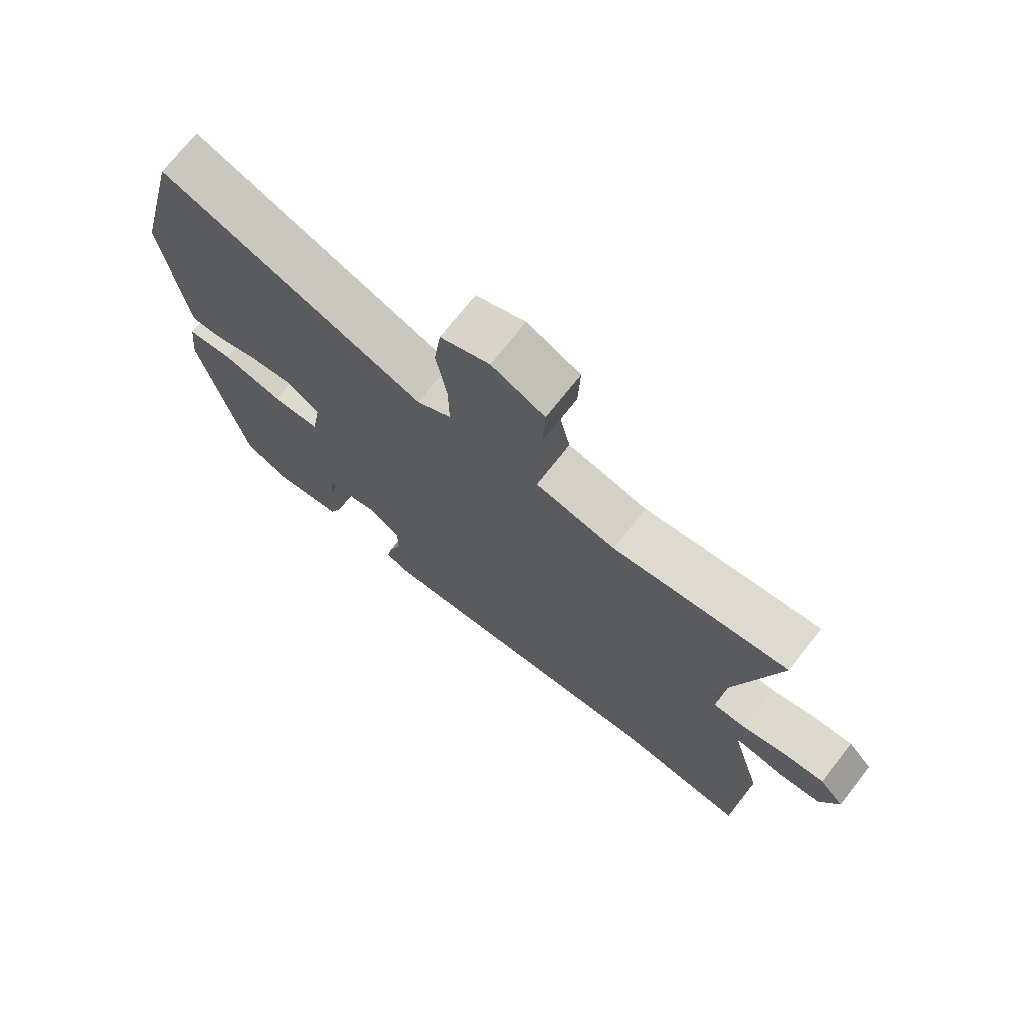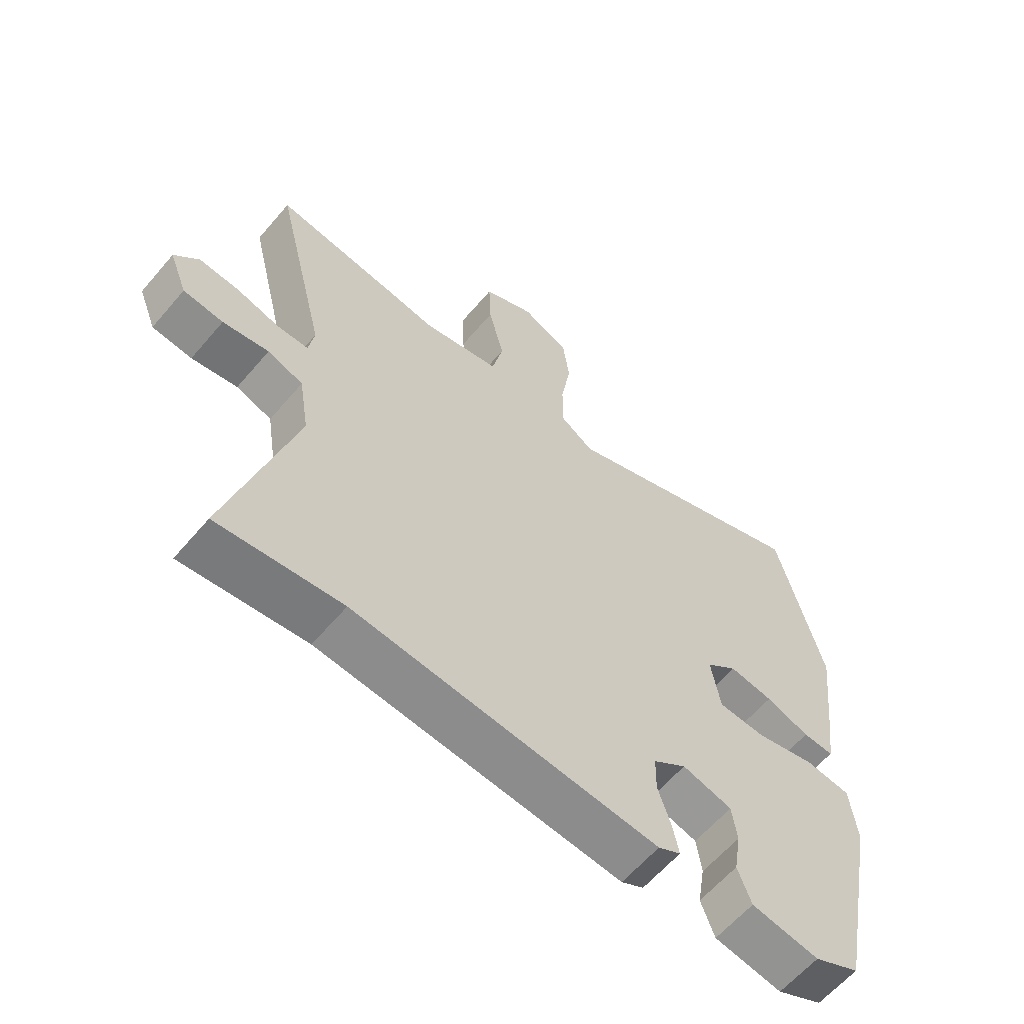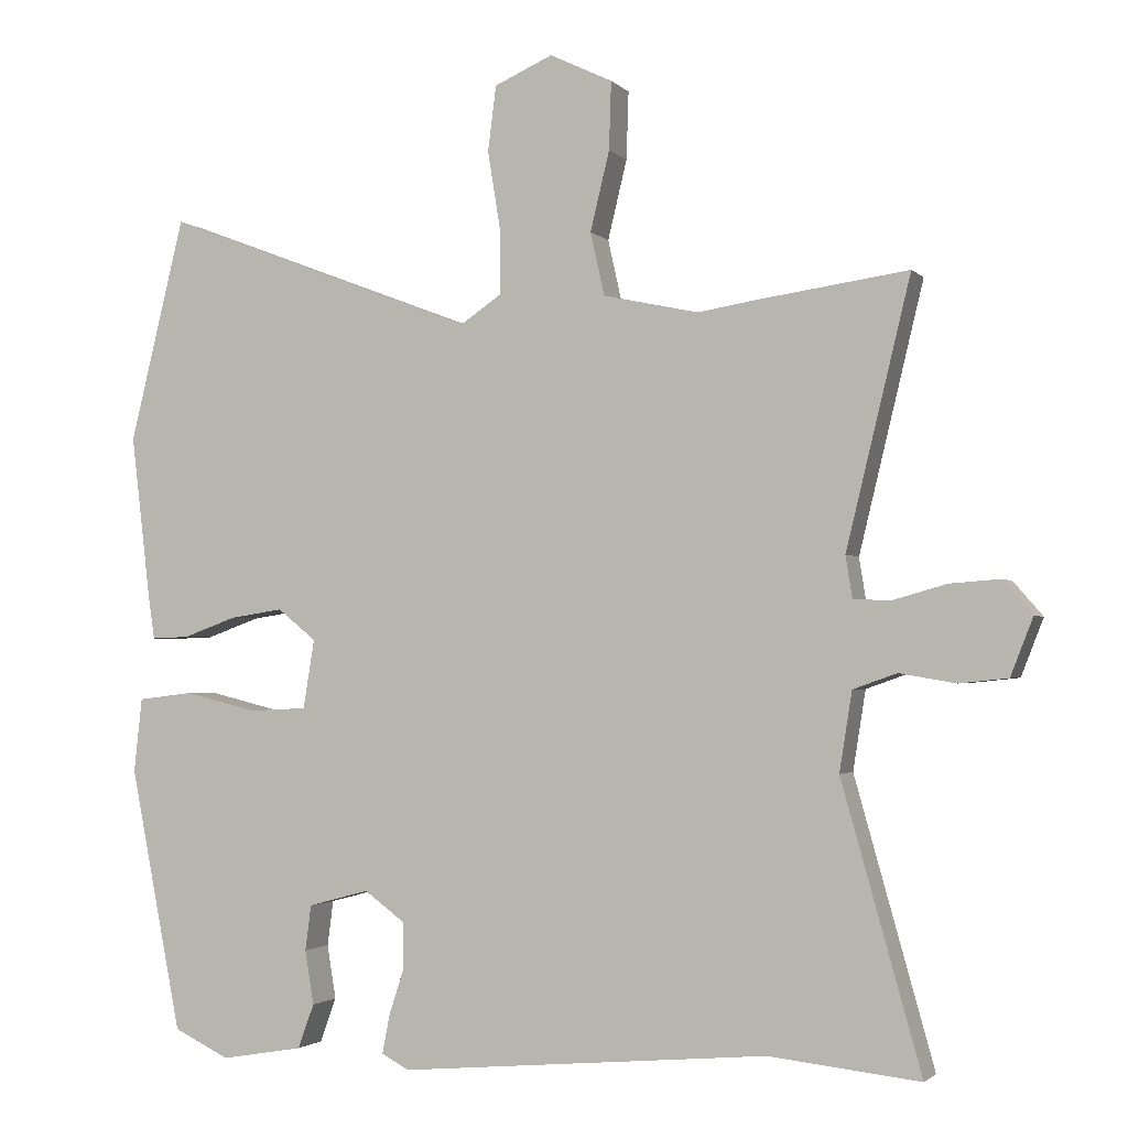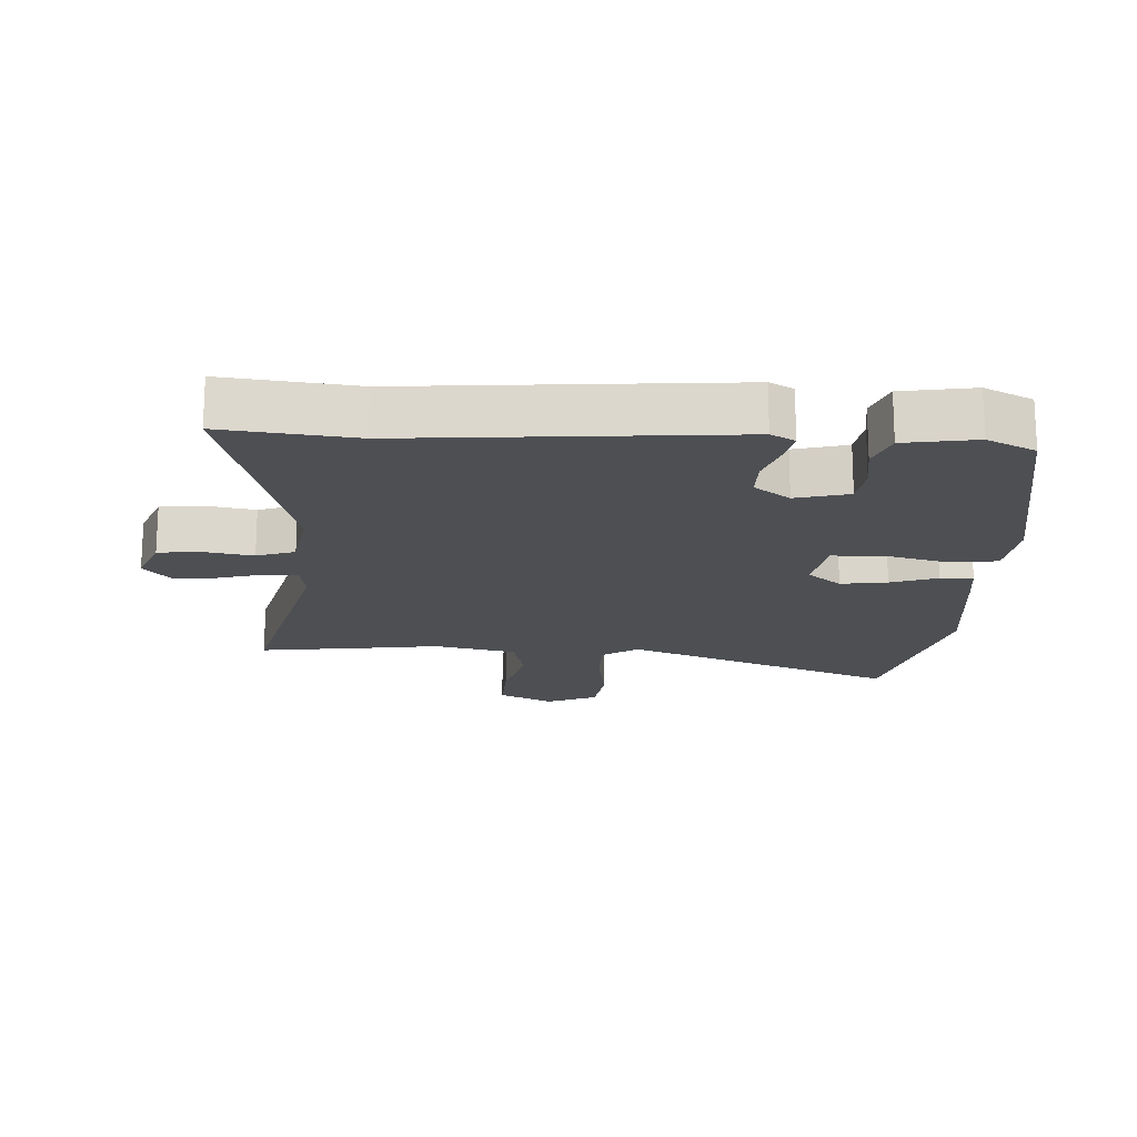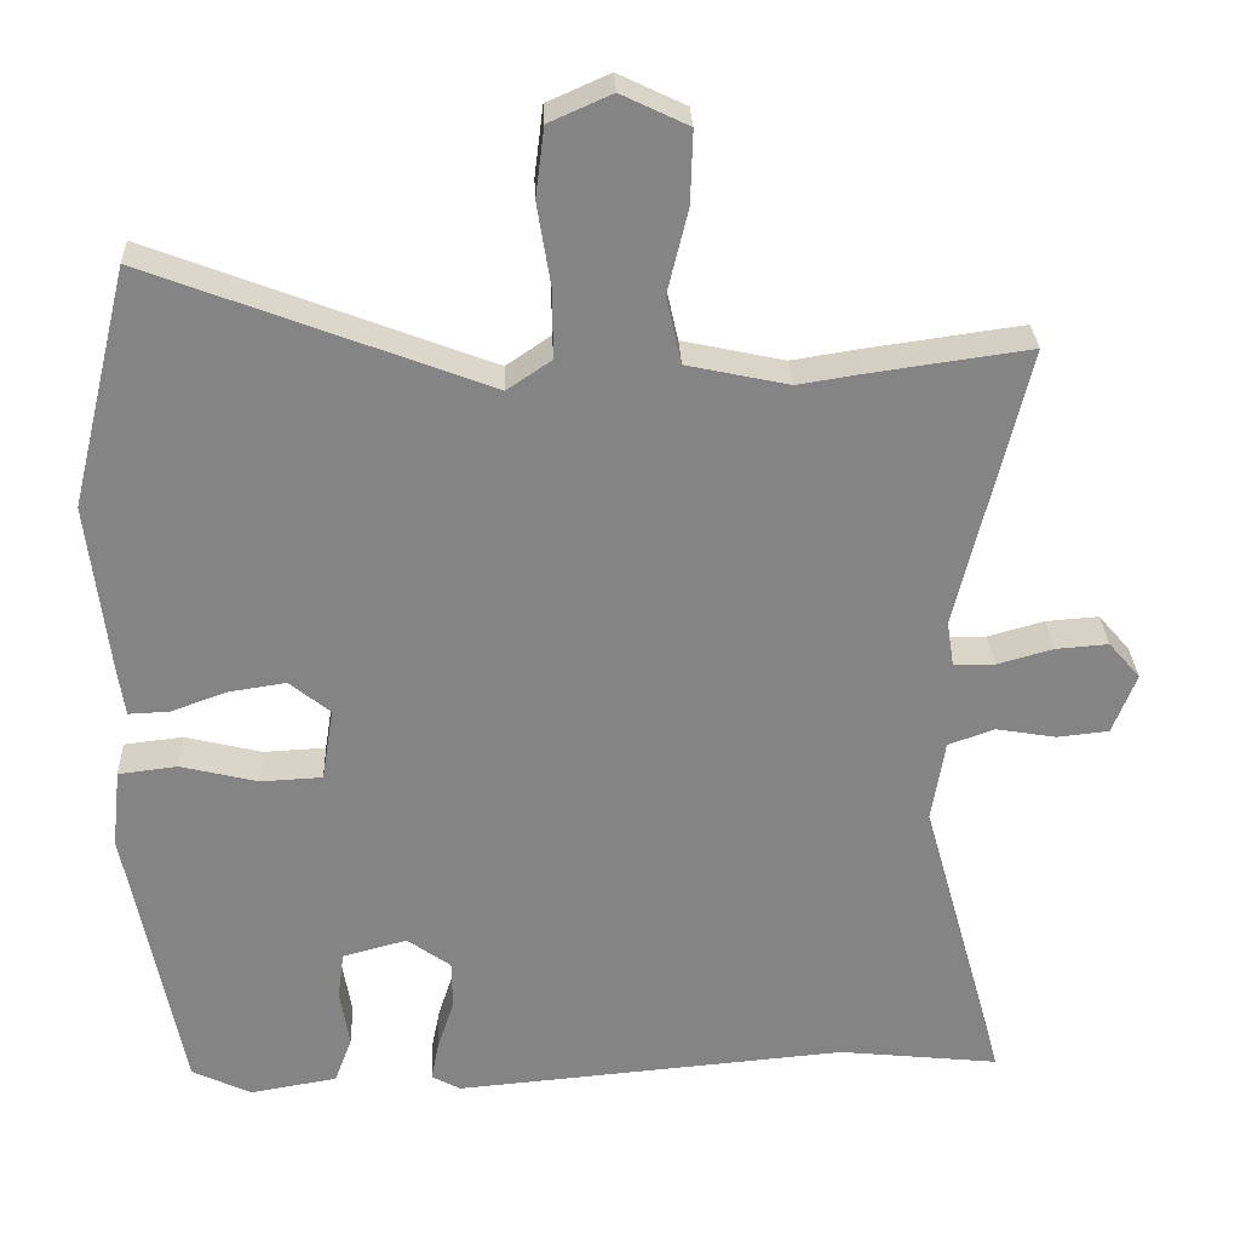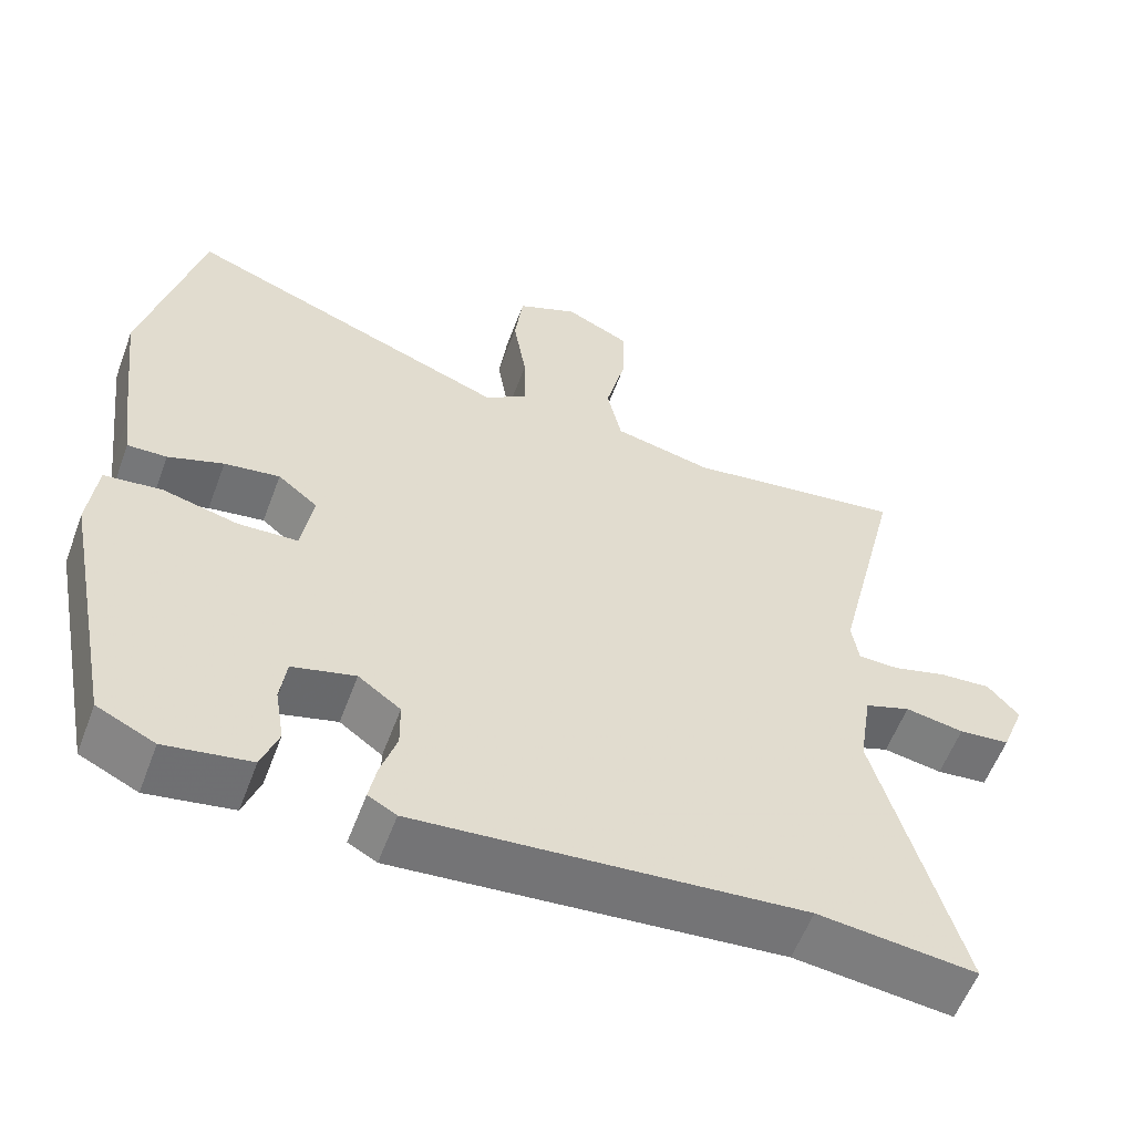
<metadata>
{"format":"obj","ext":"obj","renderer":"f3d","projection":"perspective","resolution":1024,"background":"white","views":[{"elev":72.8,"azim":38.3,"up":"+Z"},{"elev":-61.6,"azim":139.7,"up":"+Z"},{"elev":-2.1,"azim":20.5,"up":"+Z"},{"elev":-17.6,"azim":176.6,"up":"+Y"},{"elev":28.8,"azim":-2.3,"up":"+Z"},{"elev":-57.7,"azim":-20.4,"up":"+Z"}]}
</metadata>
<code>
v 0.372 0.07 0.482
v 0.573 0.07 0.51
v 0.486 0.07 0.151
v 0.495 0.07 0.094
v 0.547 0.07 0.093
v 0.618 0.07 0.113
v 0.685 0.07 0.118
v 0.725 0.07 0.072
v 0.695 0.07 -0.005
v 0.629 0.07 -0.012
v 0.553 0.07 0.001
v 0.494 0.07 -0.02
v 0.477 0.07 -0.127
v 0.584 0.07 -0.509
v 0.38 0.07 -0.487
v -0.119 0.07 -0.531
v -0.156 0.07 -0.511
v -0.146 0.07 -0.46
v -0.125 0.07 -0.395
v -0.126 0.07 -0.334
v -0.181 0.07 -0.294
v -0.263 0.07 -0.316
v -0.271 0.07 -0.377
v -0.259 0.07 -0.45
v -0.281 0.07 -0.51
v -0.392 0.07 -0.529
v -0.467 0.07 -0.493
v -0.537 0.07 -0.137
v -0.526 0.07 -0.037
v -0.451 0.07 -0.028
v -0.353 0.07 -0.052
v -0.275 0.07 -0.048
v -0.26 0.07 0.045
v -0.312 0.07 0.087
v -0.384 0.07 0.076
v -0.456 0.07 0.05
v -0.507 0.07 0.048
v -0.516 0.07 0.109
v -0.542 0.07 0.328
v -0.468 0.07 0.631
v -0.042 0.07 0.468
v 0.014 0.07 0.506
v 0.013 0.07 0.594
v -0.004 0.07 0.699
v 0.007 0.07 0.787
v 0.086 0.07 0.822
v 0.171 0.07 0.781
v 0.168 0.07 0.689
v 0.142 0.07 0.582
v 0.161 0.07 0.497
v 0.29 0.07 0.469
v 0.372 0 0.482
v 0.573 0 0.51
v 0.486 0 0.151
v 0.495 0 0.094
v 0.547 0 0.093
v 0.618 0 0.113
v 0.685 0 0.118
v 0.725 0 0.072
v 0.695 0 -0.005
v 0.629 0 -0.012
v 0.553 0 0.001
v 0.494 0 -0.02
v 0.477 0 -0.127
v 0.584 0 -0.509
v 0.38 0 -0.487
v -0.119 0 -0.531
v -0.156 0 -0.511
v -0.146 0 -0.46
v -0.125 0 -0.395
v -0.126 0 -0.334
v -0.181 0 -0.294
v -0.263 0 -0.316
v -0.271 0 -0.377
v -0.259 0 -0.45
v -0.281 0 -0.51
v -0.392 0 -0.529
v -0.467 0 -0.493
v -0.537 0 -0.137
v -0.526 0 -0.037
v -0.451 0 -0.028
v -0.353 0 -0.052
v -0.275 0 -0.048
v -0.26 0 0.045
v -0.312 0 0.087
v -0.384 0 0.076
v -0.456 0 0.05
v -0.507 0 0.048
v -0.516 0 0.109
v -0.542 0 0.328
v -0.468 0 0.631
v -0.042 0 0.468
v 0.014 0 0.506
v 0.013 0 0.594
v -0.004 0 0.699
v 0.007 0 0.787
v 0.086 0 0.822
v 0.171 0 0.781
v 0.168 0 0.689
v 0.142 0 0.582
v 0.161 0 0.497
v 0.29 0 0.469
f 47 48 49
f 46 47 49
f 45 46 49
f 44 45 49
f 43 44 49
f 42 43 49 50
f 41 42 50 51
f 39 40 41
f 38 39 41
f 37 38 41
f 36 37 41
f 35 36 41
f 34 35 41 51
f 29 30 31
f 28 29 31
f 27 28 31
f 26 27 31
f 25 26 31
f 24 25 31
f 23 24 31
f 22 23 31 32
f 21 22 32 33
f 17 18 19
f 16 17 19
f 15 16 19
f 15 19 20
f 14 15 20
f 13 14 20
f 20 21 33
f 13 20 33
f 12 13 33
f 9 10 11
f 8 9 11
f 7 8 11
f 6 7 11
f 5 6 11
f 12 33 34
f 11 12 34
f 5 11 34
f 4 5 34
f 34 51 1
f 4 34 1
f 3 4 1
f 1 2 3
f 100 99 98
f 100 98 97
f 100 97 96
f 100 96 95
f 100 95 94
f 101 100 94 93
f 102 101 93 92
f 92 91 90
f 92 90 89
f 92 89 88
f 92 88 87
f 92 87 86
f 102 92 86 85
f 82 81 80
f 82 80 79
f 82 79 78
f 82 78 77
f 82 77 76
f 82 76 75
f 82 75 74
f 83 82 74 73
f 84 83 73 72
f 70 69 68
f 70 68 67
f 70 67 66
f 71 70 66
f 71 66 65
f 71 65 64
f 84 72 71
f 84 71 64
f 84 64 63
f 62 61 60
f 62 60 59
f 62 59 58
f 62 58 57
f 62 57 56
f 85 84 63
f 85 63 62
f 85 62 56
f 85 56 55
f 52 102 85
f 52 85 55
f 52 55 54
f 54 53 52
f 1 52 53 2
f 2 53 54 3
f 3 54 55 4
f 4 55 56 5
f 5 56 57 6
f 6 57 58 7
f 7 58 59 8
f 8 59 60 9
f 9 60 61 10
f 10 61 62 11
f 11 62 63 12
f 12 63 64 13
f 13 64 65 14
f 14 65 66 15
f 15 66 67 16
f 16 67 68 17
f 17 68 69 18
f 18 69 70 19
f 19 70 71 20
f 20 71 72 21
f 21 72 73 22
f 22 73 74 23
f 23 74 75 24
f 24 75 76 25
f 25 76 77 26
f 26 77 78 27
f 27 78 79 28
f 28 79 80 29
f 29 80 81 30
f 30 81 82 31
f 31 82 83 32
f 32 83 84 33
f 33 84 85 34
f 34 85 86 35
f 35 86 87 36
f 36 87 88 37
f 37 88 89 38
f 38 89 90 39
f 39 90 91 40
f 40 91 92 41
f 41 92 93 42
f 42 93 94 43
f 43 94 95 44
f 44 95 96 45
f 45 96 97 46
f 46 97 98 47
f 47 98 99 48
f 48 99 100 49
f 49 100 101 50
f 50 101 102 51
f 51 102 52 1

</code>
